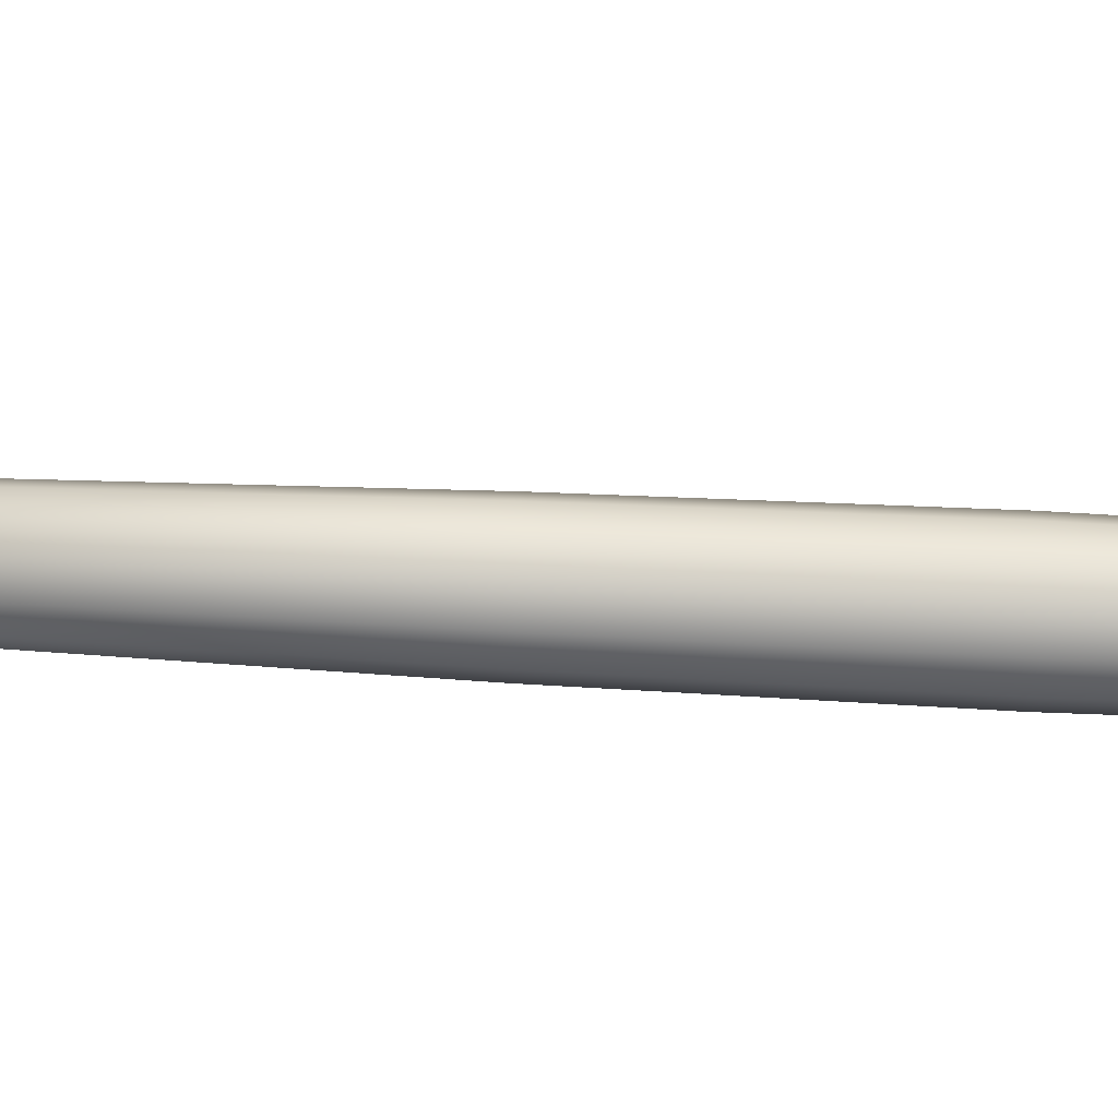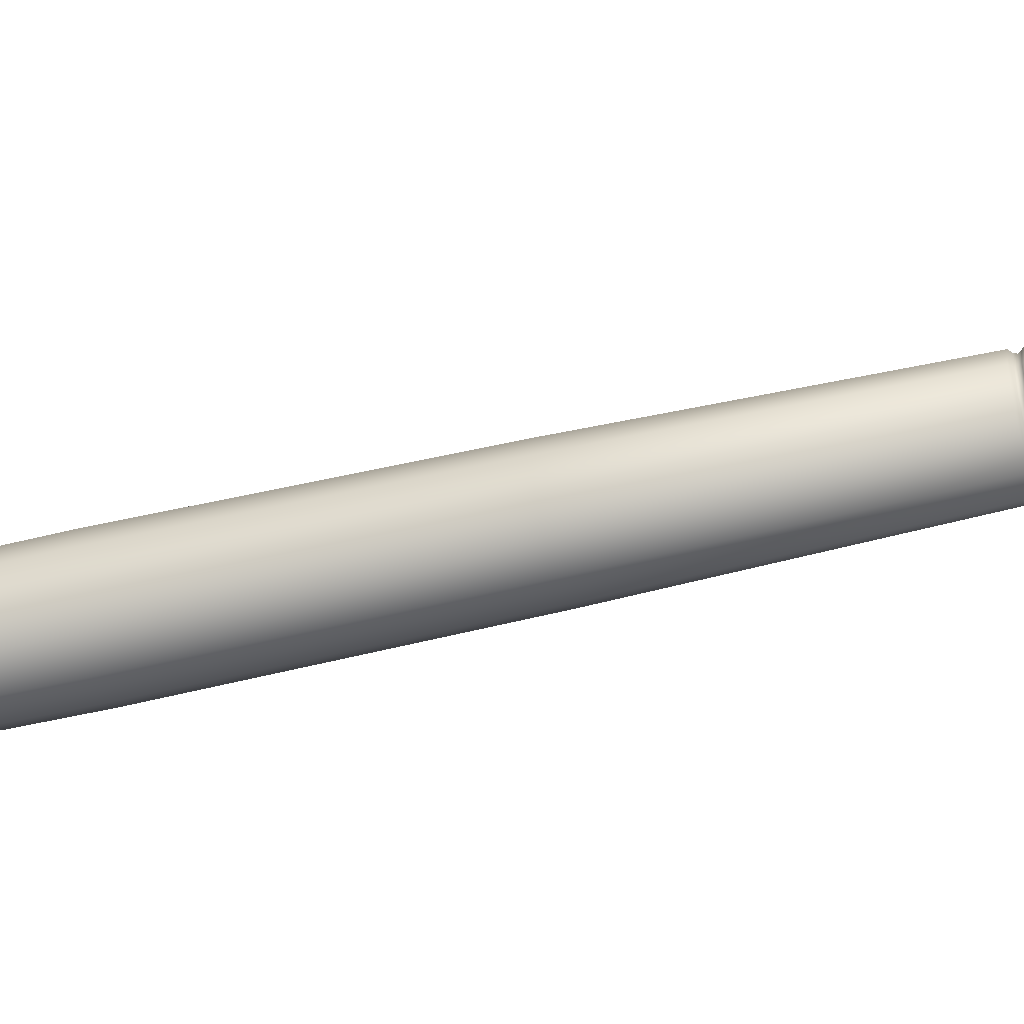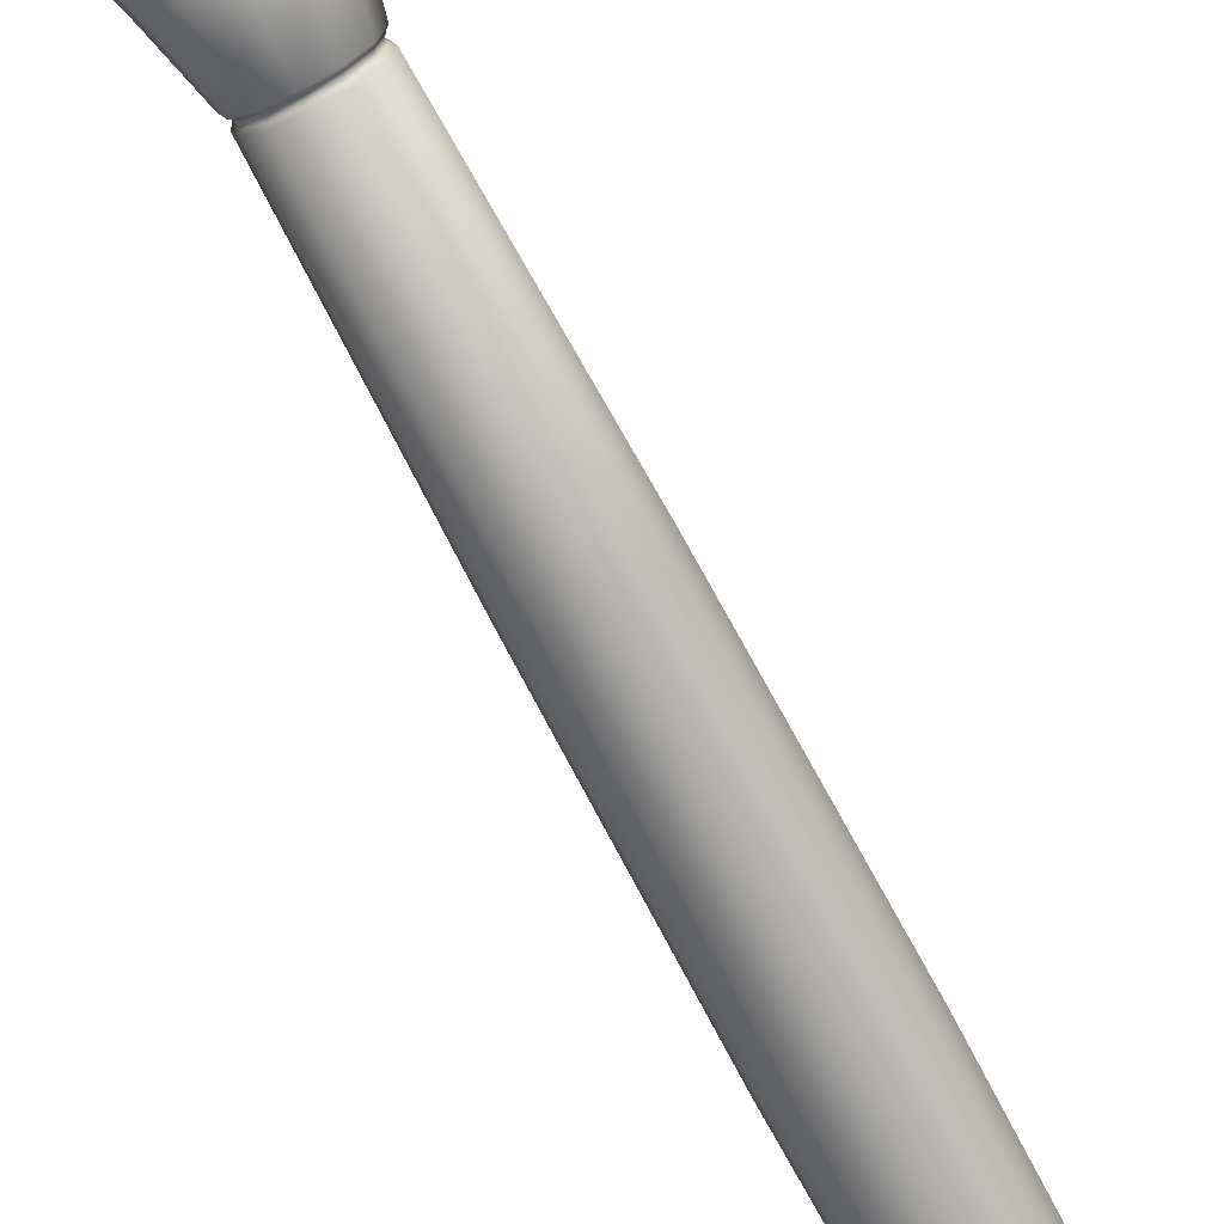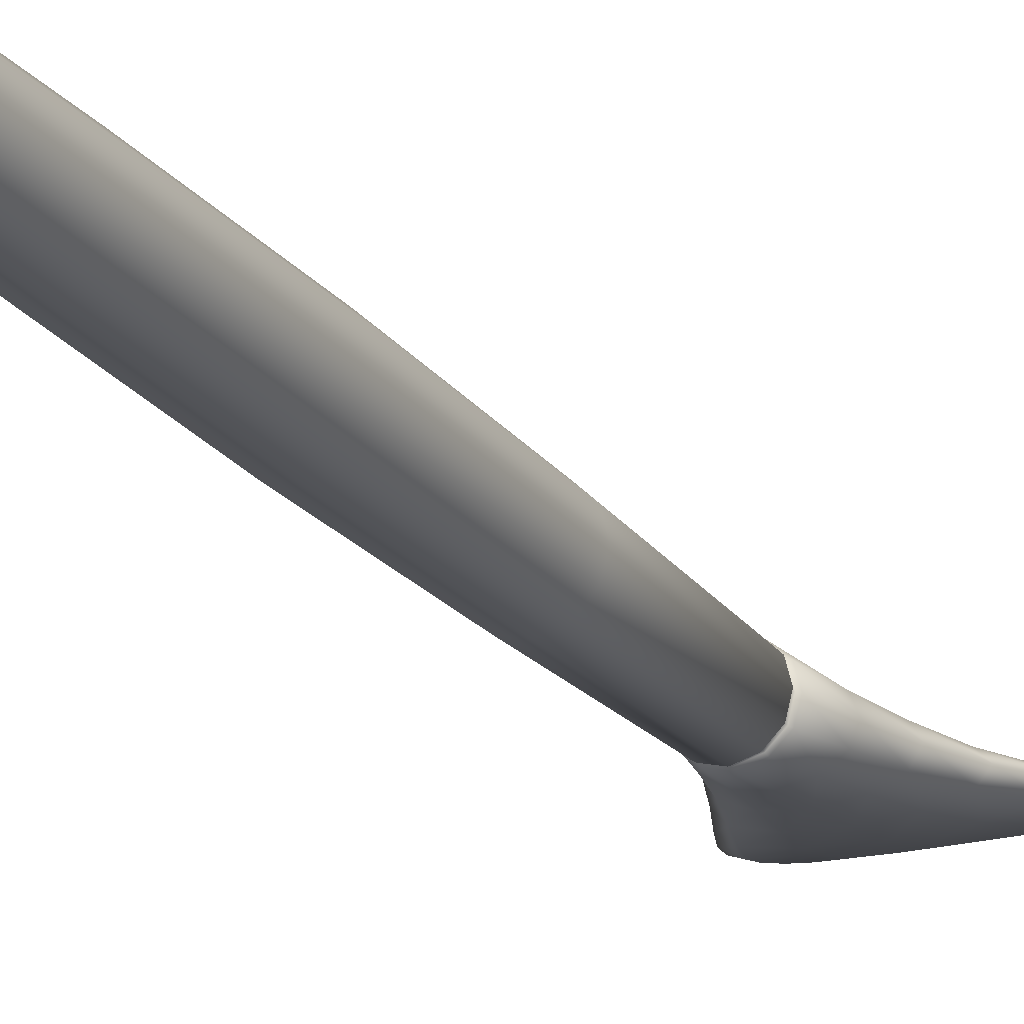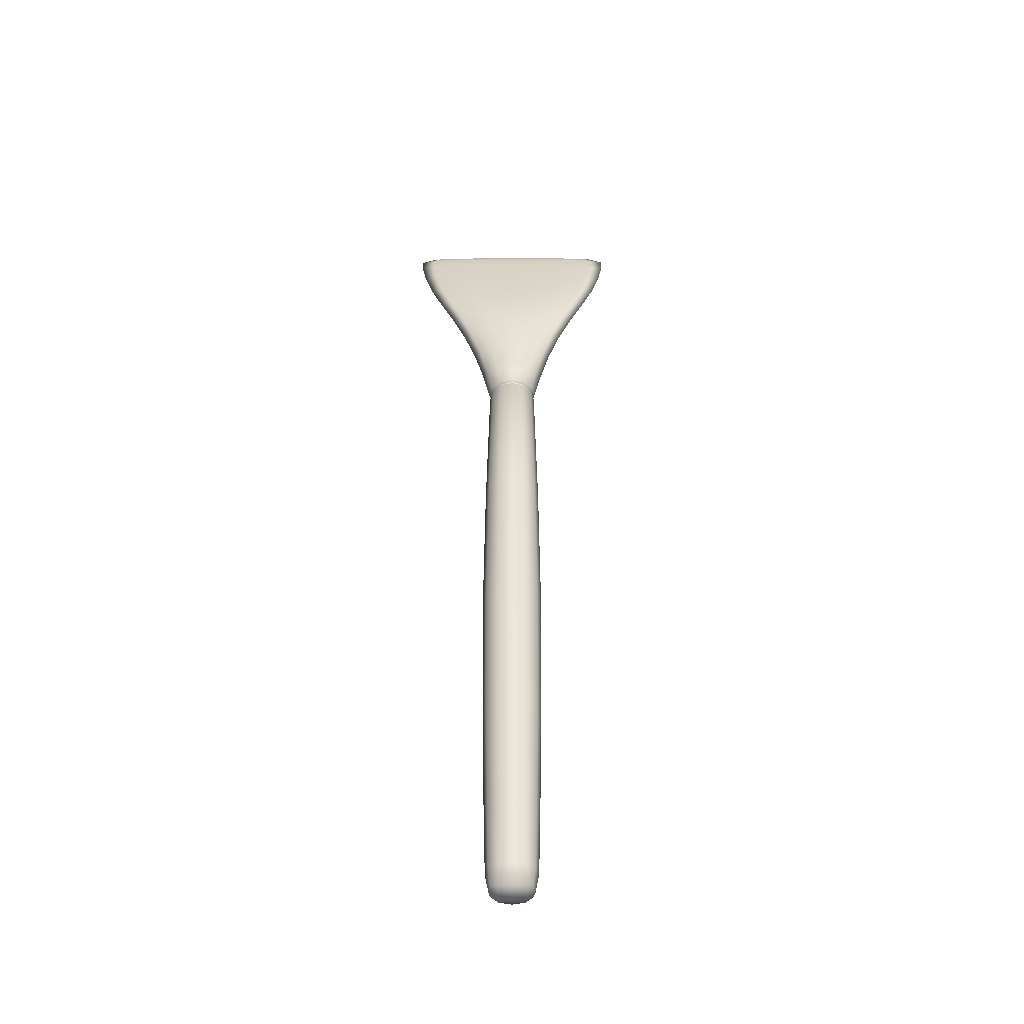
<metadata>
{"format":"obj","ext":"obj","renderer":"f3d","projection":"perspective","resolution":1024,"background":"white","views":[{"elev":-32.9,"azim":-94.9,"up":"+Z"},{"elev":-52.6,"azim":104.7,"up":"+Z"},{"elev":-71.6,"azim":-152.2,"up":"+Z"},{"elev":-21.2,"azim":26.3,"up":"+Z"},{"elev":-43.6,"azim":-179.8,"up":"+Y"}]}
</metadata>
<code>
o Spatula_01_Rustic_Cylinder.053
v 0 -0.1077 0.005556
v -0.006495 -0.1065 0.003333
v -0.006495 -0.1065 -0.003333
v -0 -0.1077 -0.005556
v 0.006495 -0.1065 -0.003333
v 0.006495 -0.1065 0.003333
v 0 0.2155 0.0171
v -0.03256 0.2141 0.01666
v -0.03015 0.2138 0.01542
v 0 0.2145 0.01551
v 0.03015 0.2138 0.01542
v 0.03256 0.2141 0.01666
v -0 0.1334 -0.006138
v 0.01244 0.1333 -0.003211
v -0.01244 0.1331 0.002976
v -0.01244 0.1333 -0.003211
v 0.01244 0.1331 0.002976
v 0 0.1331 0.005139
v 0 0.1575 -0.002866
v -0.02038 0.1563 0.003133
v 0 0.1561 0.004263
v 0.02038 0.1571 -0.001043
v -0.02038 0.1571 -0.001043
v 0.02038 0.1563 0.003133
v 0 -0.0813 0.00875
v -0.007578 -0.0813 0.004375
v -0.007578 -0.0813 -0.004375
v -0 -0.0813 -0.00875
v 0.007578 -0.0813 -0.004375
v 0.007578 -0.0813 0.004375
v 0 0.2048 0.0117
v -0.0355 0.2041 0.01429
v 0 0.204 0.01452
v 0.03207 0.2046 0.01226
v -0.03207 0.2046 0.01226
v 0.0355 0.2041 0.01429
v 0.02849 0.1822 0.005347
v -0.02849 0.1822 0.005347
v 0.02903 0.1814 0.008283
v 0 0.1825 0.004266
v -0.02903 0.1814 0.008283
v 0 0.1812 0.008966
v 0 0.109 0.008333
v 0 0.111 0.008153
v 0 0.11 0.007517
v -0.007436 0.111 0.004129
v -0.007217 0.109 0.004167
v -0.006653 0.11 0.003775
v -0.007436 0.111 -0.004169
v -0.007217 0.109 -0.004167
v -0.006653 0.11 -0.003792
v -0 0.111 -0.008316
v -0 0.109 -0.008333
v -0 0.11 -0.007577
v 0.007436 0.111 -0.004169
v 0.007217 0.109 -0.004167
v 0.006653 0.11 -0.003792
v 0.007436 0.111 0.004129
v 0.007217 0.109 0.004167
v 0.006653 0.11 0.003775
v 0 0.006471 0.01
v -0.00866 0.006471 0.005
v 0.00866 0.006471 0.005
v -0.00866 0.006471 -0.005
v -0 0.006471 -0.01
v 0.00866 0.006471 -0.005
v -0.004056 -0.1075 0.004828
v -0.007138 -0.1007 0.004056
v -0.00697 -0.1073 -0
v -0.007138 -0.1007 -0.004056
v -0.004056 -0.1075 -0.004828
v -0 -0.1009 -0.008038
v 0.004056 -0.1075 -0.004828
v 0.007138 -0.1007 -0.004056
v 0.00697 -0.1073 -0
v 0.007138 -0.1007 0.004056
v 0.004056 -0.1075 0.004828
v 0 0.2112 0.01404
v 0 -0.1094 -0
v -0.01952 0.2153 0.01706
v -0.03304 0.2142 0.01608
v -0.01891 0.2144 0.0155
v 0.01891 0.2144 0.0155
v 0.03304 0.2142 0.01608
v 0.01952 0.2153 0.01706
v 0 0.2156 0.01647
v -0.03586 0.2108 0.01592
v 0 0.2109 0.01612
v 0.01609 0.145 -0.002529
v -0.01609 0.145 -0.002529
v 0.01609 0.1445 0.00259
v 0.007152 0.1331 0.004665
v -0.007152 0.1334 -0.005378
v -0.007152 0.1331 0.004665
v 0.0143 0.1332 -2.2e-05
v 0.007152 0.1334 -0.005378
v -0.0143 0.1332 -2.2e-05
v -0 0.1453 -0.00487
v -0.01609 0.1445 0.00259
v 0 0.1444 0.004127
v 0.0248 0.1696 0.00174
v -0.0248 0.1696 0.00174
v 0.0248 0.1687 0.005204
v 0.01172 0.1561 0.004079
v -0.01172 0.1574 -0.002422
v -0.01172 0.1561 0.004079
v 0.02343 0.1567 0.001132
v 0.01172 0.1574 -0.002422
v -0.02343 0.1567 0.001132
v 0 -0.1009 0.008038
v 0.004357 -0.0813 0.007547
v 0.008714 -0.0813 -0
v 0.004357 -0.0813 -0.007547
v -0.004357 -0.0813 -0.007547
v -0.008714 -0.0813 -0
v -0.004357 -0.0813 0.007547
v 0 0.1947 0.008276
v -0.03355 0.1938 0.01164
v 0 0.1937 0.01199
v 0.03244 0.2111 0.01439
v -0.03244 0.2111 0.01439
v 0.03586 0.2108 0.01592
v 0.01924 0.204 0.01451
v -0.01844 0.2048 0.0118
v -0.01924 0.204 0.01451
v 0.03769 0.2044 0.01323
v 0.01844 0.2048 0.0118
v -0.03769 0.2044 0.01323
v 0.03076 0.1945 0.009075
v -0.03076 0.1945 0.009075
v 0.03355 0.1938 0.01164
v 0 0.1699 0.000329
v -0.0248 0.1687 0.005204
v 0 0.1685 0.006092
v -0.03289 0.1818 0.006846
v 0.01638 0.1824 0.0045
v 0.03289 0.1818 0.006846
v -0.01651 0.1813 0.008875
v -0.01638 0.1824 0.0045
v 0.01651 0.1813 0.008875
v -0.006809 0.1095 0.003901
v -0.00415 0.109 0.007188
v 0 0.1095 0.007789
v -0.003826 0.11 0.006493
v -0.006918 0.1105 0.003882
v 0 0.1105 0.007699
v -0.004276 0.111 0.007062
v -0.006809 0.1095 -0.003909
v -0.008299 0.109 0
v -0.007651 0.11 -3e-06
v -0.006918 0.1105 -0.00391
v -0.008552 0.111 -5e-06
v -0 0.1095 -0.007815
v -0.00415 0.109 -0.007187
v -0.003826 0.11 -0.006537
v -0 0.1105 -0.007807
v -0.004276 0.111 -0.007179
v 0.006809 0.1095 -0.003909
v 0.00415 0.109 -0.007187
v 0.003826 0.11 -0.006537
v 0.006918 0.1105 -0.00391
v 0.004276 0.111 -0.007179
v 0.006809 0.1095 0.003901
v 0.008299 0.109 0
v 0.007651 0.11 -3e-06
v 0.006918 0.1105 0.003882
v 0.008552 0.111 -5e-06
v 0.00415 0.109 0.007188
v 0.003826 0.11 0.006493
v 0.004276 0.111 0.007062
v -0.009676 0.122 0.003543
v 0 0.122 0.00657
v 0 0.05774 0.009479
v -0.008254 -0.04295 0.004766
v 0.008209 0.05774 0.00474
v 0.009676 0.122 0.003543
v -0.009676 0.122 -0.003708
v -0.008254 -0.04295 -0.004766
v -0 0.122 -0.007242
v -0 -0.04295 -0.009531
v 0.009676 0.122 -0.003708
v 0.008254 -0.04295 -0.004766
v 0 -0.04295 0.009531
v -0.008209 0.05774 0.00474
v 0.008254 -0.04295 0.004766
v -0.008209 0.05774 -0.00474
v -0 0.05774 -0.009479
v 0.008209 0.05774 -0.00474
v -0.009959 0.006471 0
v 0.00498 0.006471 -0.008625
v 0.009959 0.006471 -0
v -0.00498 0.006471 0.008625
v -0.00498 0.006471 -0.008625
v 0.00498 0.006471 0.008625
v 0.00472 0.05774 0.008176
v -0.005564 0.122 -0.006296
v 0.005564 0.122 -0.006296
v 0.01113 0.122 -1.9e-05
v 0.005564 0.122 0.005815
v -0.004103 -0.1091 -0
v -0.038 0.2109 0.01511
v 0.01889 0.2112 0.01409
v 0.004103 -0.1091 -0
v 0.01937 0.2155 0.01642
v -0.01937 0.2155 0.01642
v 0.038 0.2109 0.01511
v -0.0197 0.2109 0.01611
v -0.01889 0.2112 0.01409
v 0.0197 0.2109 0.01611
v -0.01113 0.122 -1.9e-05
v -0.00472 0.05774 -0.008176
v -0.00472 0.05774 0.008176
v 0.009441 0.05774 0
v 0.00472 0.05774 -0.008176
v -0.009441 0.05774 0
v 0.009251 0.1444 0.003838
v -0.009251 0.1452 -0.004279
v -0.009251 0.1444 0.003838
v 0.0185 0.1447 0.000131
v 0.009251 0.1452 -0.004279
v -0.0185 0.1447 0.000131
v 0.004152 -0.1009 0.006942
v 0.008184 -0.1008 -0
v 0.004152 -0.1009 -0.006942
v -0.004152 -0.1009 -0.006942
v -0.008184 -0.1008 -0
v -0.004152 -0.1009 0.006942
v 0.01833 0.1937 0.01197
v -0.01768 0.1946 0.008435
v -0.01833 0.1937 0.01197
v 0.03602 0.1941 0.01032
v 0.01768 0.1946 0.008435
v -0.03602 0.1941 0.01032
v -0.02852 0.1691 0.003537
v 0.01426 0.1699 0.000656
v 0.02852 0.1691 0.003537
v -0.01426 0.1685 0.005962
v -0.01426 0.1699 0.000656
v 0.01426 0.1685 0.005962
v -0.003915 0.1095 0.006722
v -0.003978 0.1105 0.006659
v -0.00783 0.1095 -2e-06
v -0.007956 0.1105 -4e-06
v -0.003915 0.1095 -0.006741
v -0.003978 0.1105 -0.006737
v 0.003915 0.1095 -0.006741
v 0.003978 0.1105 -0.006737
v 0.00783 0.1095 -2e-06
v 0.007956 0.1105 -4e-06
v 0.003915 0.1095 0.006722
v 0.003978 0.1105 0.006659
v -0.005564 0.122 0.005815
v -0.009492 -0.04295 -0
v 0.004746 -0.04295 -0.008221
v 0.009492 -0.04295 -0
v -0.004746 -0.04295 0.008221
v -0.004746 -0.04295 -0.008221
v 0.004746 -0.04295 0.008221
f 63 175 195 194
f 175 59 168 195
f 195 168 43 173
f 194 195 173 61
f 52 157 196 179
f 157 49 177 196
f 196 177 16 93
f 179 196 93 13
f 55 162 197 181
f 162 52 179 197
f 197 179 13 96
f 181 197 96 14
f 58 167 198 176
f 167 55 181 198
f 198 181 14 95
f 176 198 95 17
f 44 170 199 172
f 170 58 176 199
f 199 176 17 92
f 172 199 92 18
f 1 67 200 79
f 67 2 69 200
f 200 69 3 71
f 79 200 71 4
f 35 128 201 121
f 128 32 87 201
f 201 87 8 81
f 121 201 81 9
f 34 127 202 120
f 127 31 78 202
f 202 78 10 83
f 120 202 83 11
f 4 73 203 79
f 73 5 75 203
f 203 75 6 77
f 79 203 77 1
f 12 84 204 85
f 84 11 83 204
f 204 83 10 86
f 85 204 86 7
f 7 86 205 80
f 86 10 82 205
f 205 82 9 81
f 80 205 81 8
f 36 126 206 122
f 126 34 120 206
f 206 120 11 84
f 122 206 84 12
f 32 125 207 87
f 125 33 88 207
f 207 88 7 80
f 87 207 80 8
f 31 124 208 78
f 124 35 121 208
f 208 121 9 82
f 78 208 82 10
f 33 123 209 88
f 123 36 122 209
f 209 122 12 85
f 88 209 85 7
f 49 152 210 177
f 152 46 171 210
f 210 171 15 97
f 177 210 97 16
f 64 186 211 193
f 186 50 154 211
f 211 154 53 187
f 193 211 187 65
f 61 173 212 192
f 173 43 142 212
f 212 142 47 184
f 192 212 184 62
f 66 188 213 191
f 188 56 164 213
f 213 164 59 175
f 191 213 175 63
f 65 187 214 190
f 187 53 159 214
f 214 159 56 188
f 190 214 188 66
f 62 184 215 189
f 184 47 149 215
f 215 149 50 186
f 189 215 186 64
f 18 92 216 100
f 92 17 91 216
f 216 91 24 104
f 100 216 104 21
f 13 93 217 98
f 93 16 90 217
f 217 90 23 105
f 98 217 105 19
f 15 94 218 99
f 94 18 100 218
f 218 100 21 106
f 99 218 106 20
f 17 95 219 91
f 95 14 89 219
f 219 89 22 107
f 91 219 107 24
f 14 96 220 89
f 96 13 98 220
f 220 98 19 108
f 89 220 108 22
f 16 97 221 90
f 97 15 99 221
f 221 99 20 109
f 90 221 109 23
f 6 76 222 77
f 76 30 111 222
f 222 111 25 110
f 77 222 110 1
f 5 74 223 75
f 74 29 112 223
f 223 112 30 76
f 75 223 76 6
f 4 72 224 73
f 72 28 113 224
f 224 113 29 74
f 73 224 74 5
f 3 70 225 71
f 70 27 114 225
f 225 114 28 72
f 71 225 72 4
f 2 68 226 69
f 68 26 115 226
f 226 115 27 70
f 69 226 70 3
f 1 110 227 67
f 110 25 116 227
f 227 116 26 68
f 67 227 68 2
f 42 140 228 119
f 140 39 131 228
f 228 131 36 123
f 119 228 123 33
f 40 139 229 117
f 139 38 130 229
f 229 130 35 124
f 117 229 124 31
f 41 138 230 118
f 138 42 119 230
f 230 119 33 125
f 118 230 125 32
f 39 137 231 131
f 137 37 129 231
f 231 129 34 126
f 131 231 126 36
f 37 136 232 129
f 136 40 117 232
f 232 117 31 127
f 129 232 127 34
f 38 135 233 130
f 135 41 118 233
f 233 118 32 128
f 130 233 128 35
f 23 109 234 102
f 109 20 133 234
f 234 133 41 135
f 102 234 135 38
f 22 108 235 101
f 108 19 132 235
f 235 132 40 136
f 101 235 136 37
f 24 107 236 103
f 107 22 101 236
f 236 101 37 137
f 103 236 137 39
f 20 106 237 133
f 106 21 134 237
f 237 134 42 138
f 133 237 138 41
f 19 105 238 132
f 105 23 102 238
f 238 102 38 139
f 132 238 139 40
f 21 104 239 134
f 104 24 103 239
f 239 103 39 140
f 134 239 140 42
f 47 142 240 141
f 142 43 143 240
f 240 143 45 144
f 141 240 144 48
f 48 144 241 145
f 144 45 146 241
f 241 146 44 147
f 145 241 147 46
f 50 149 242 148
f 149 47 141 242
f 242 141 48 150
f 148 242 150 51
f 51 150 243 151
f 150 48 145 243
f 243 145 46 152
f 151 243 152 49
f 53 154 244 153
f 154 50 148 244
f 244 148 51 155
f 153 244 155 54
f 54 155 245 156
f 155 51 151 245
f 245 151 49 157
f 156 245 157 52
f 56 159 246 158
f 159 53 153 246
f 246 153 54 160
f 158 246 160 57
f 57 160 247 161
f 160 54 156 247
f 247 156 52 162
f 161 247 162 55
f 59 164 248 163
f 164 56 158 248
f 248 158 57 165
f 163 248 165 60
f 60 165 249 166
f 165 57 161 249
f 249 161 55 167
f 166 249 167 58
f 43 168 250 143
f 168 59 163 250
f 250 163 60 169
f 143 250 169 45
f 45 169 251 146
f 169 60 166 251
f 251 166 58 170
f 146 251 170 44
f 46 147 252 171
f 147 44 172 252
f 252 172 18 94
f 171 252 94 15
f 26 174 253 115
f 174 62 189 253
f 253 189 64 178
f 115 253 178 27
f 28 180 254 113
f 180 65 190 254
f 254 190 66 182
f 113 254 182 29
f 29 182 255 112
f 182 66 191 255
f 255 191 63 185
f 112 255 185 30
f 25 183 256 116
f 183 61 192 256
f 256 192 62 174
f 116 256 174 26
f 27 178 257 114
f 178 64 193 257
f 257 193 65 180
f 114 257 180 28
f 30 185 258 111
f 185 63 194 258
f 258 194 61 183
f 111 258 183 25

</code>
